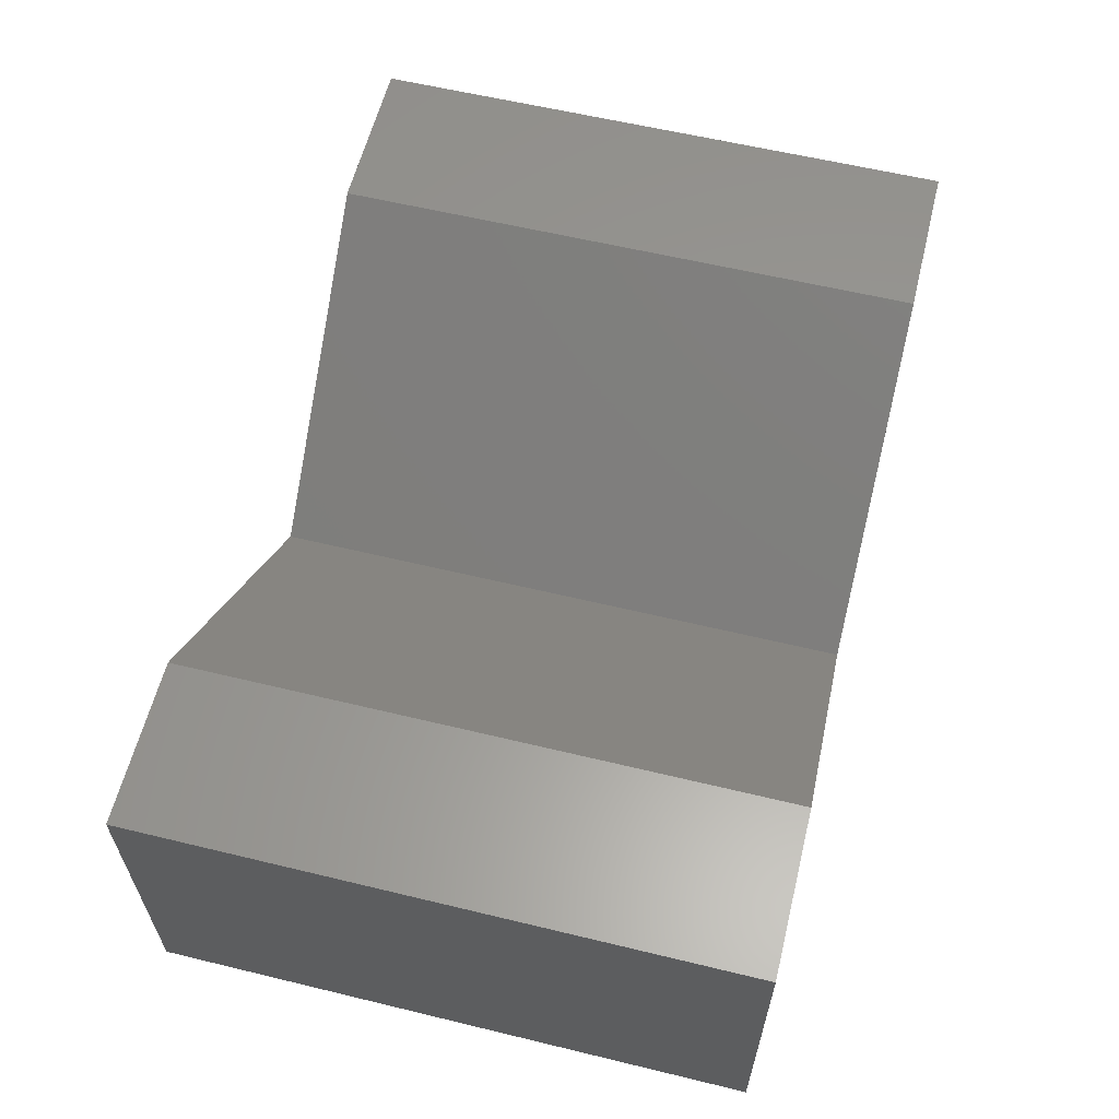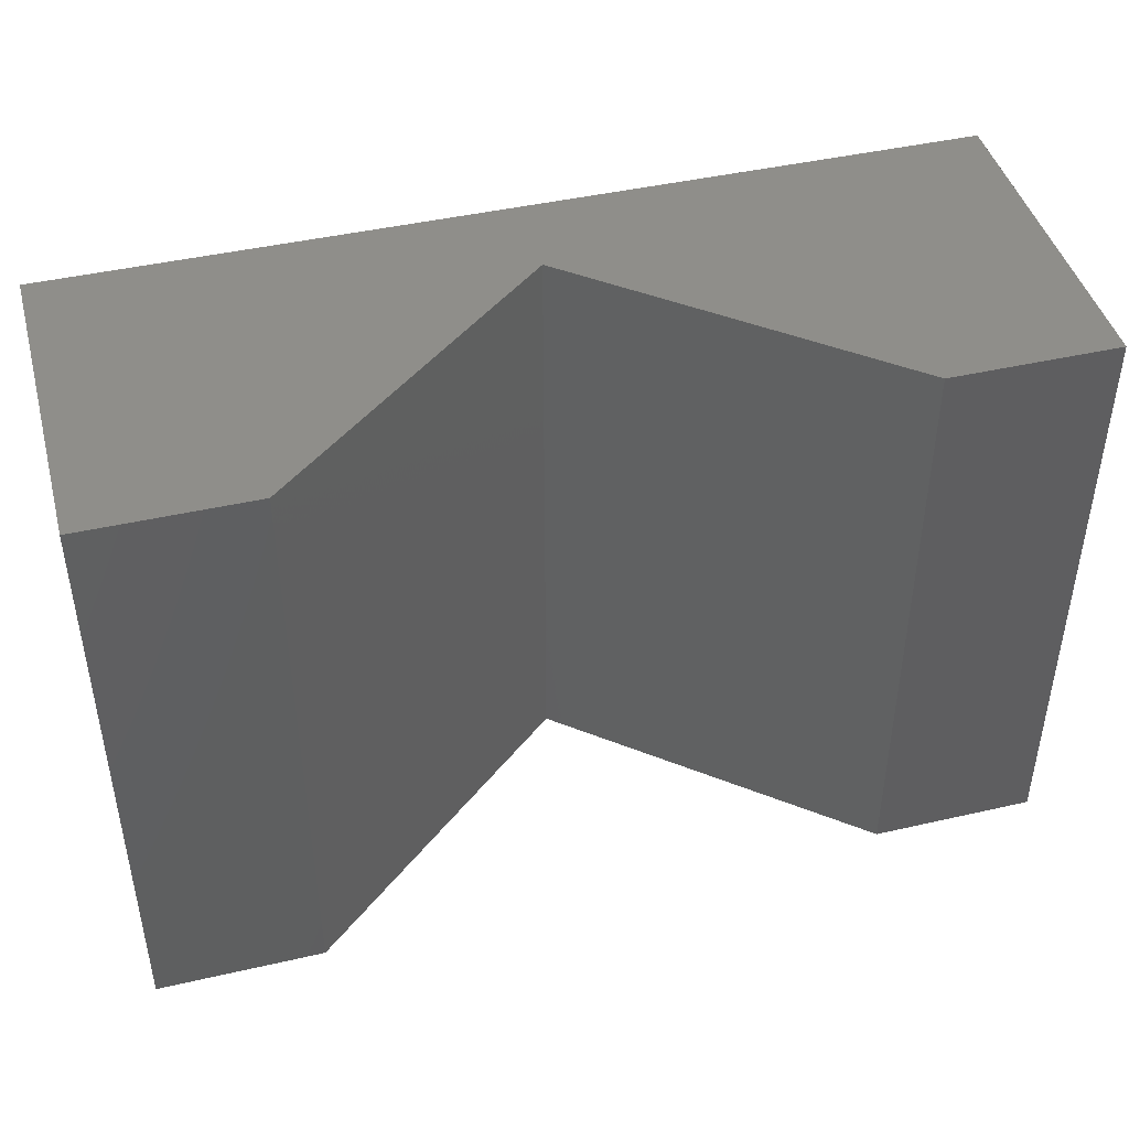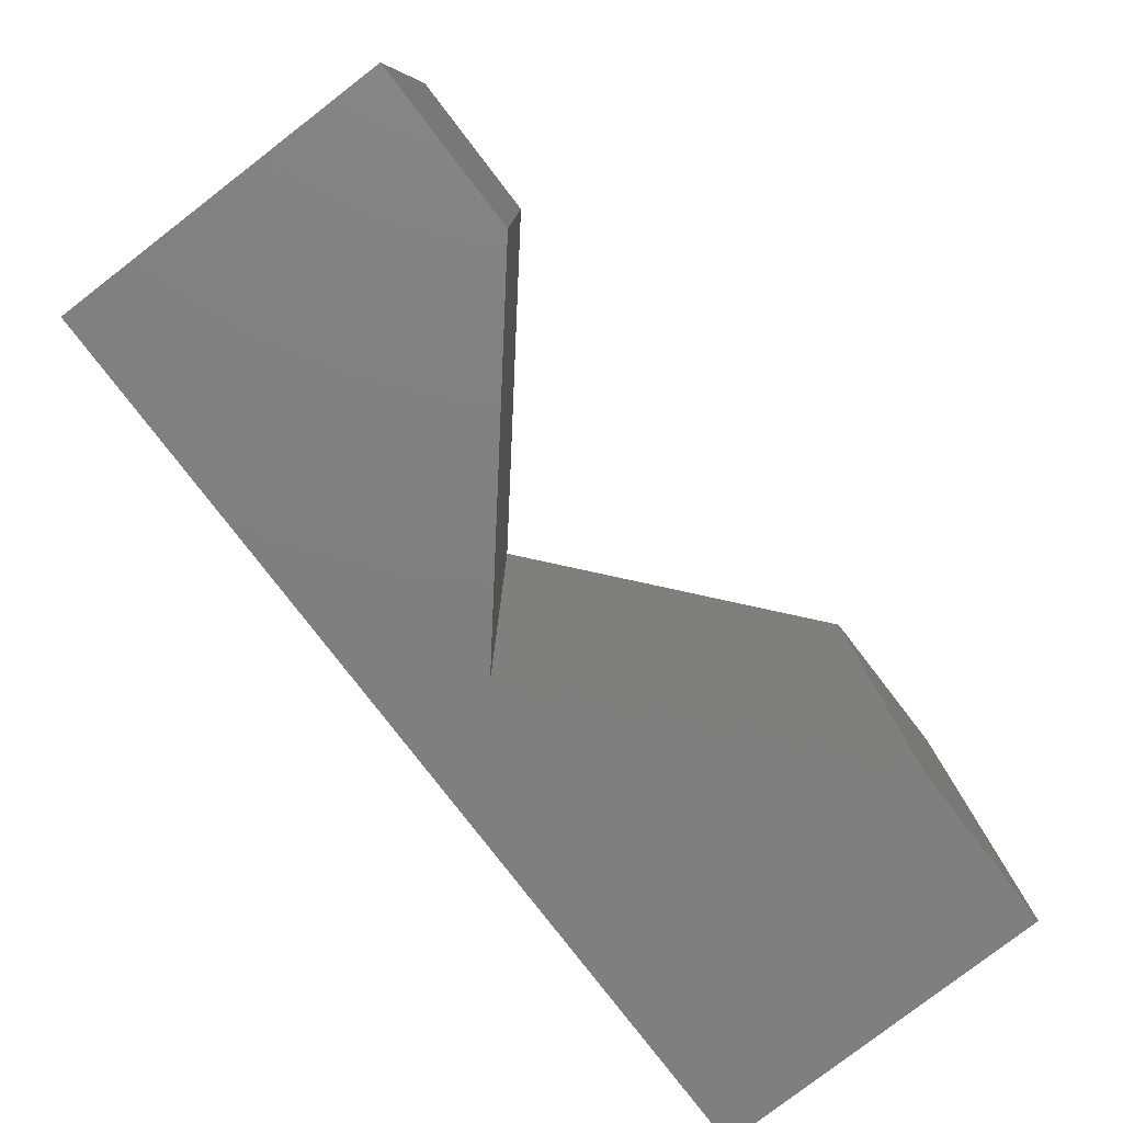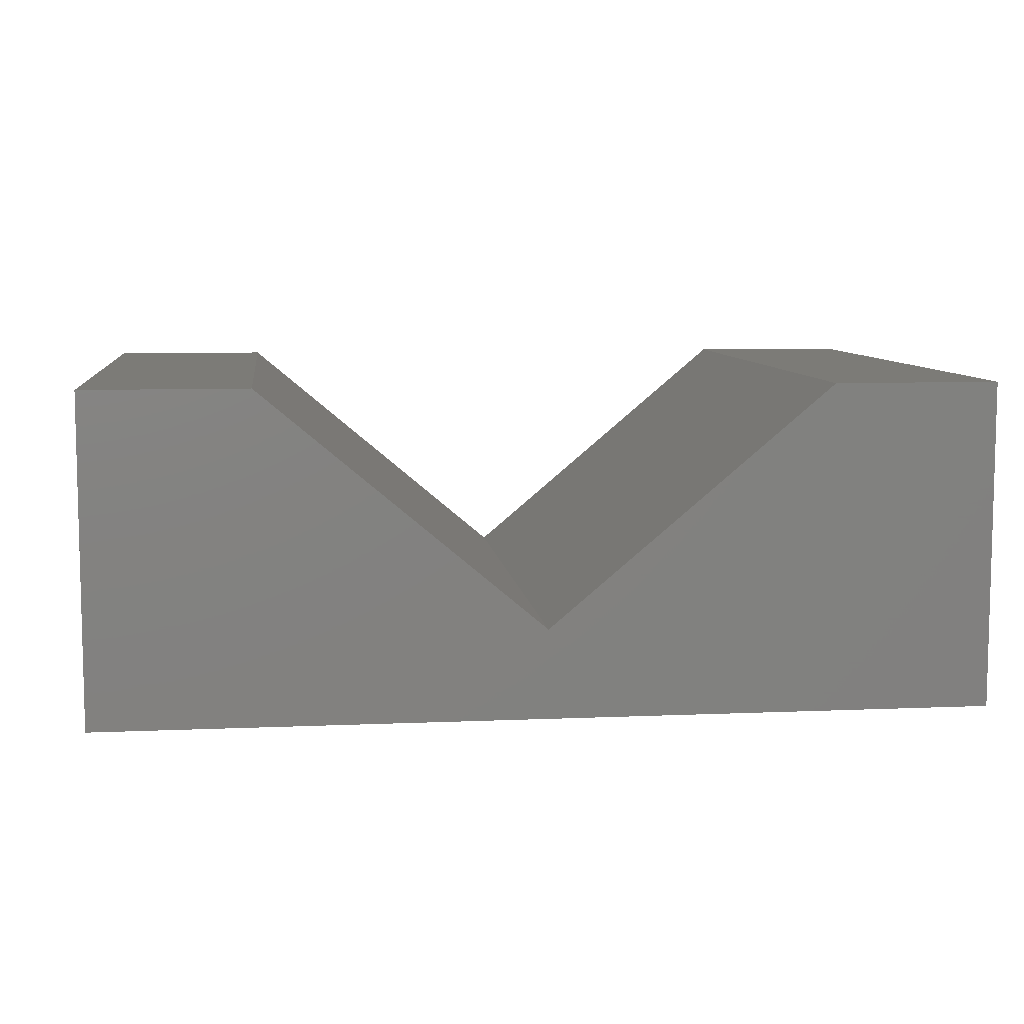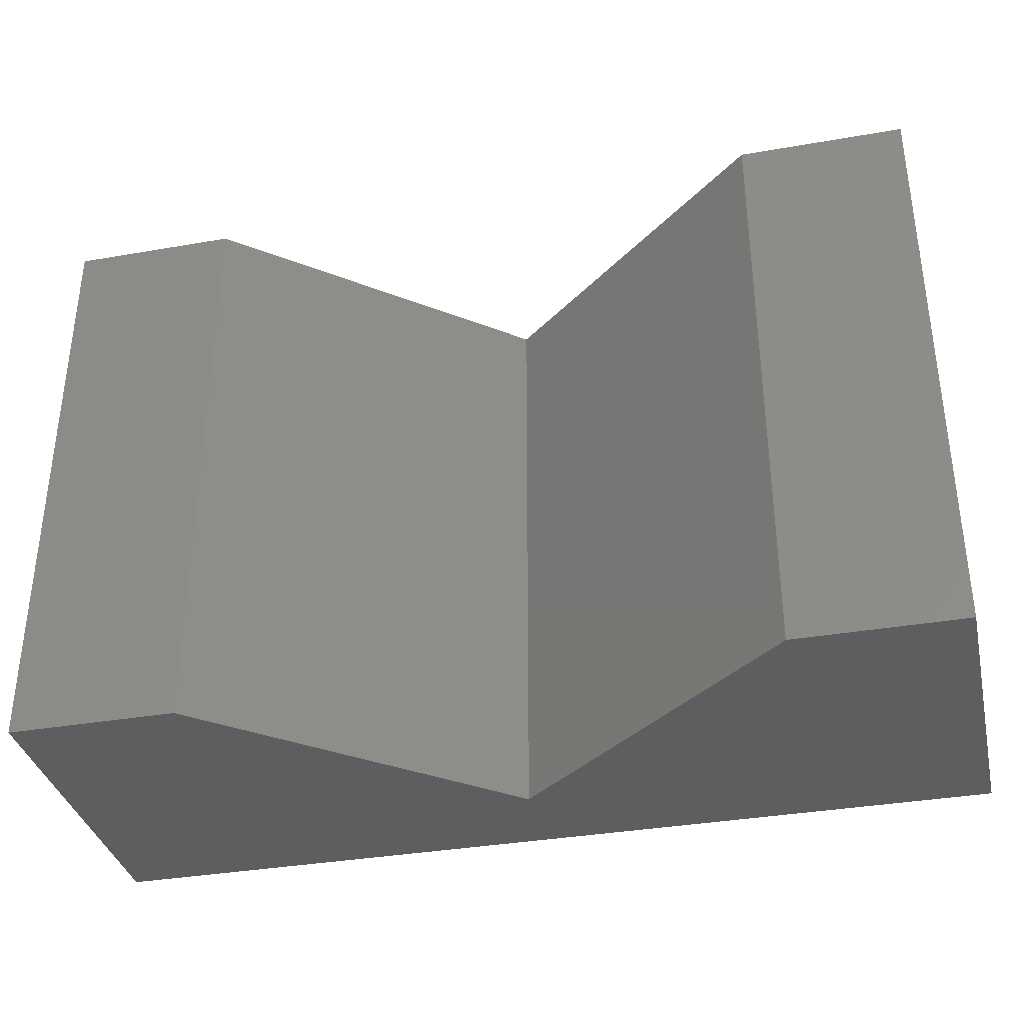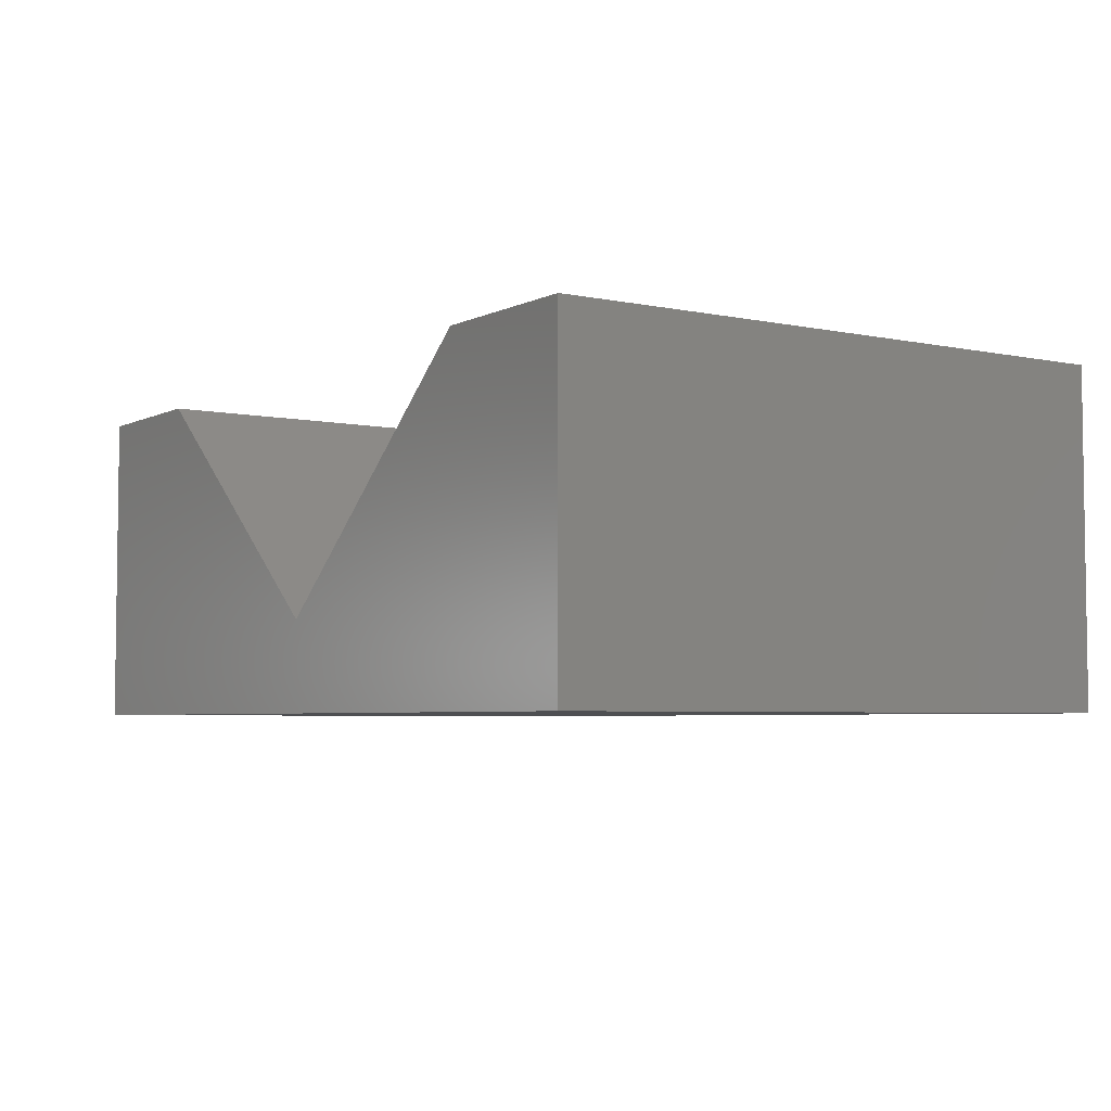
<metadata>
{"format":"stl","ext":"stl","renderer":"f3d","projection":"perspective","resolution":1024,"background":"white","views":[{"elev":60.0,"azim":103.9,"up":"+Z"},{"elev":44.2,"azim":-15.0,"up":"+Y"},{"elev":-79.7,"azim":-52.4,"up":"+Y"},{"elev":8.0,"azim":173.1,"up":"+Z"},{"elev":-35.7,"azim":12.9,"up":"+Y"},{"elev":-4.6,"azim":56.1,"up":"+Z"}]}
</metadata>
<code>
# stl→obj: 28 verts, 38 faces
v 0.7476 -0.01587 0.2778
v -0.7762 -1.016 0.2778
v -0.7762 -0.01587 0.2778
v 0.7476 -1.016 0.2778
v -0.7762 -1.016 0.8365
v -0.7762 -0.01587 0.8365
v 0.7476 -0.01587 0.8365
v 0.7476 -1.016 0.8365
v -0.7762 0 0.2778
v 0.7476 0 0.2778
v -0.4968 -1.016 0.8365
v -0.01429 -1.016 0.4302
v 0.4683 -1.016 0.8365
v -0.4968 -0.01587 0.8365
v -0.7762 0 0.8365
v 0.4683 -0.01587 0.8365
v 0.7476 0 0.8365
v -0.4968 6.592e-17 0.8365
v -0.7762 6.592e-17 0.2778
v -0.7762 6.592e-17 0.8365
v -0.01429 6.592e-17 0.4302
v 0.7476 6.592e-17 0.2778
v 0.4683 6.592e-17 0.8365
v 0.7476 6.592e-17 0.8365
v -0.01429 -0.01587 0.4302
v -0.4968 0 0.8365
v 0.4683 0 0.8365
v -0.01429 0 0.4302
f 1 2 3
f 1 4 2
f 3 5 6
f 3 2 5
f 7 4 1
f 7 8 4
f 1 3 9
f 1 9 10
f 11 5 2
f 12 11 2
f 4 12 2
f 13 12 4
f 8 13 4
f 6 11 14
f 6 5 11
f 3 6 15
f 3 15 9
f 16 8 7
f 16 13 8
f 7 1 10
f 7 10 17
f 18 19 20
f 21 19 18
f 22 19 21
f 23 22 21
f 24 22 23
f 25 13 16
f 25 12 13
f 14 12 25
f 14 11 12
f 6 14 26
f 6 26 15
f 16 7 17
f 16 17 27
f 25 16 27
f 25 27 28
f 14 25 28
f 14 28 26

</code>
